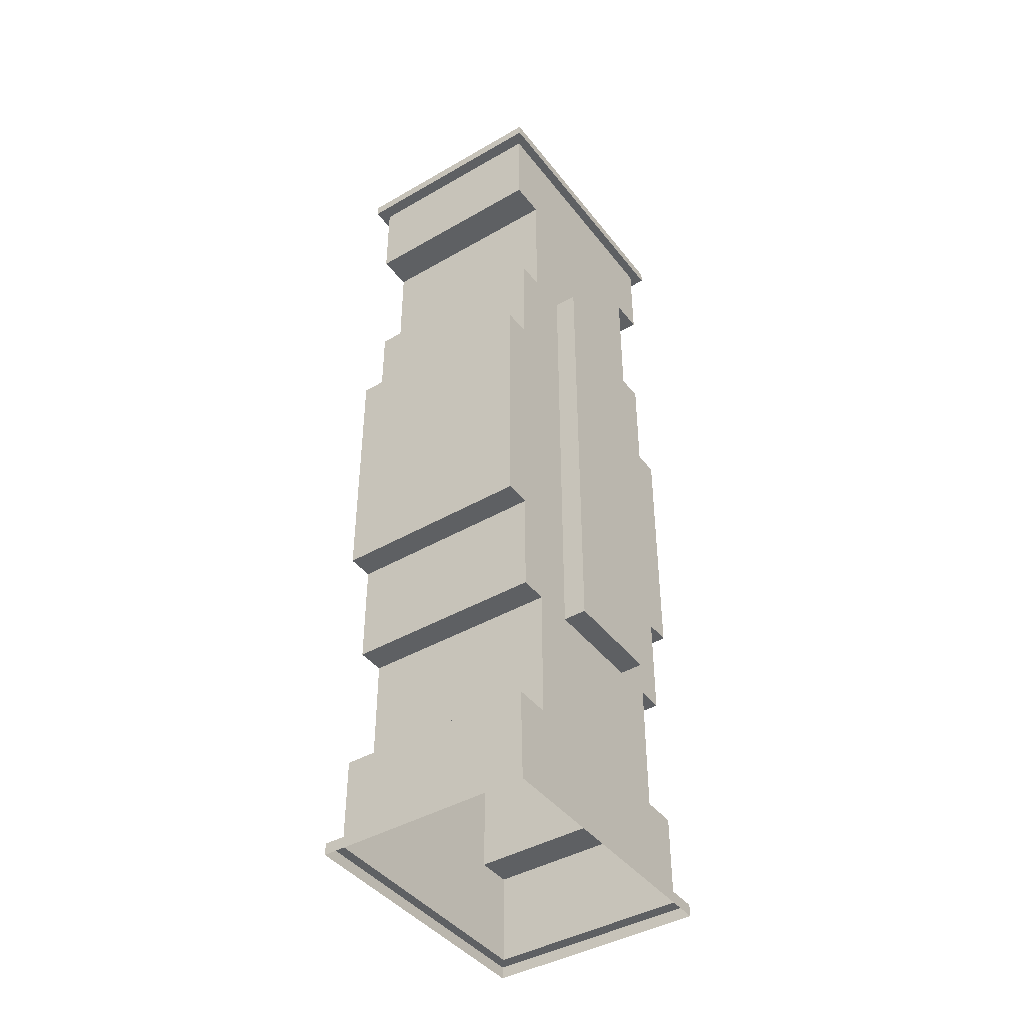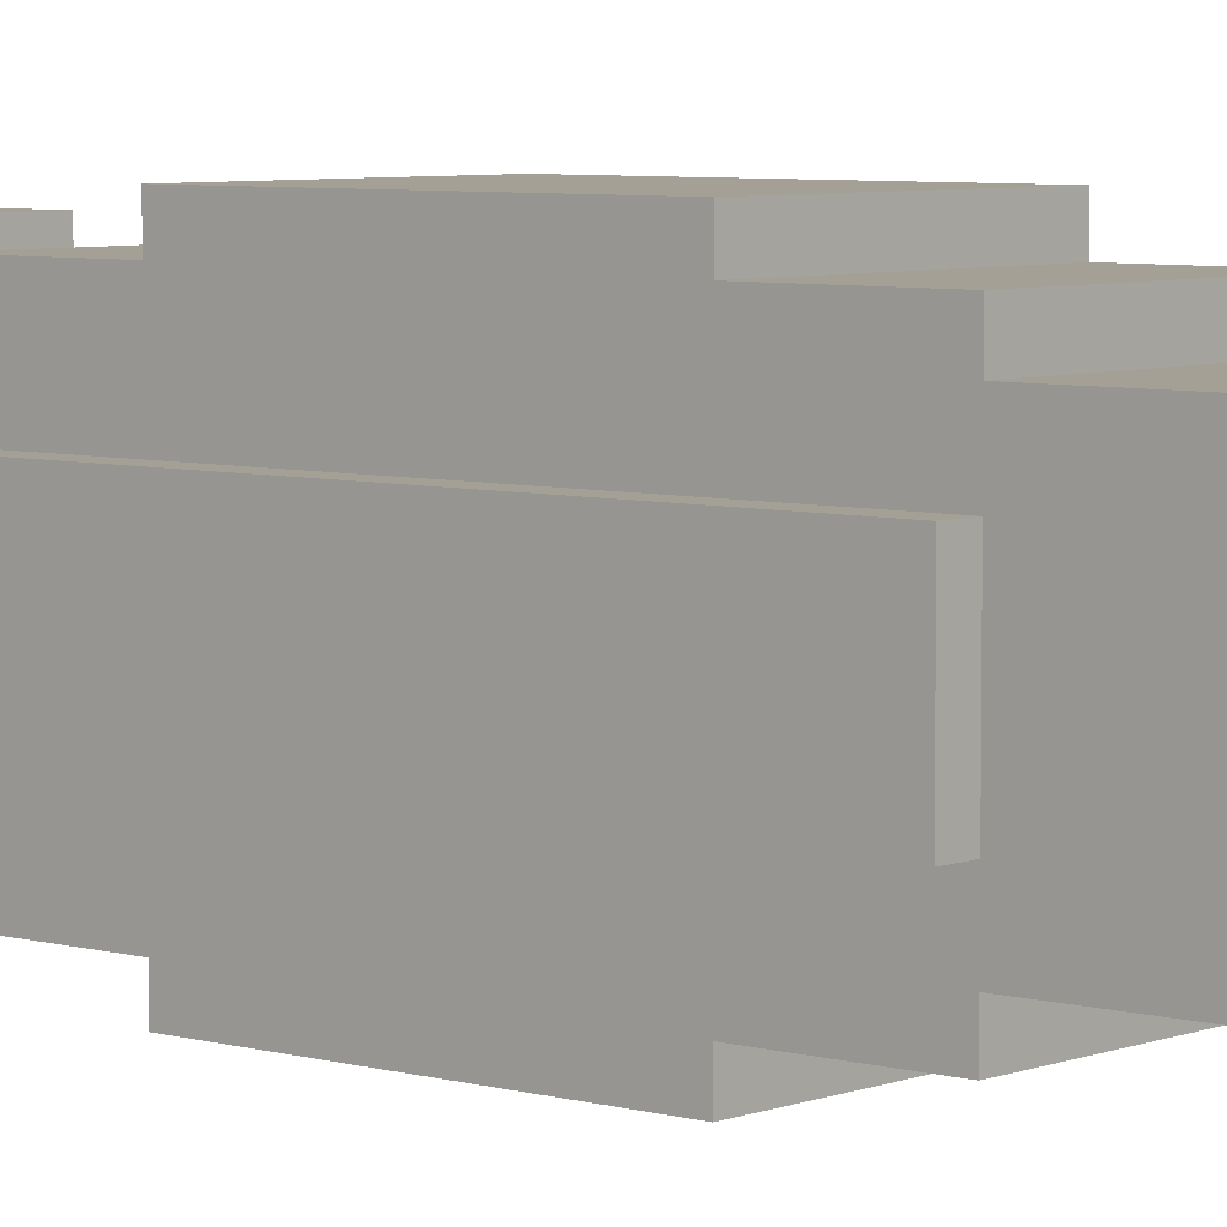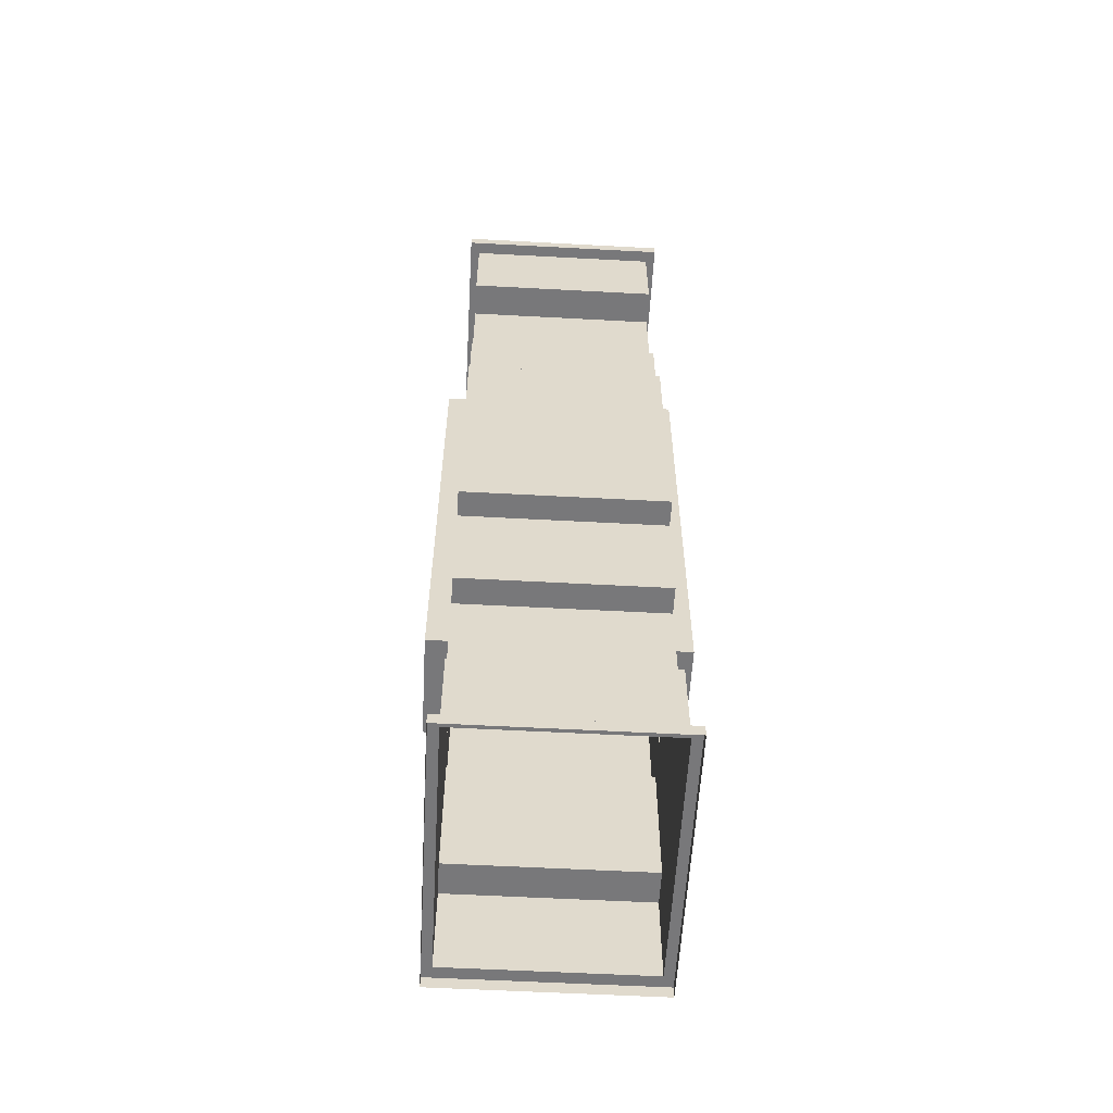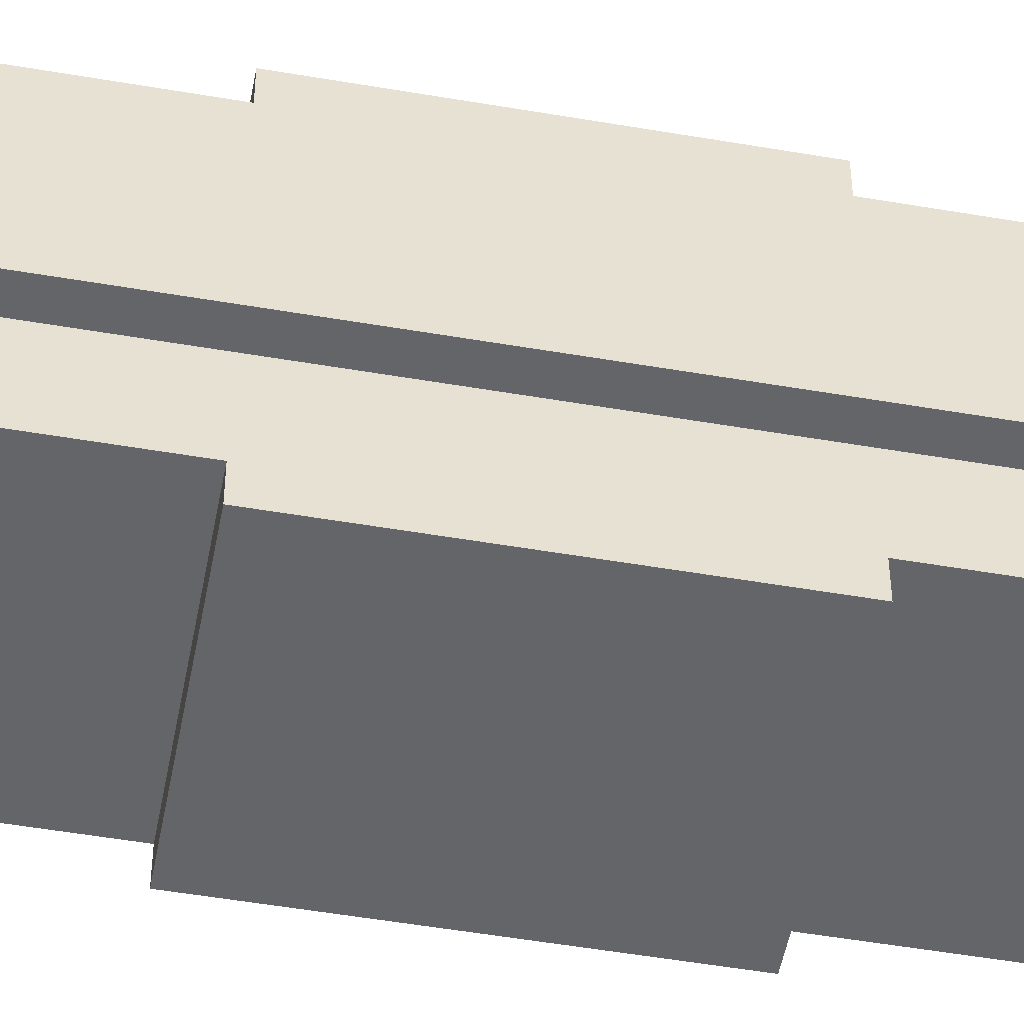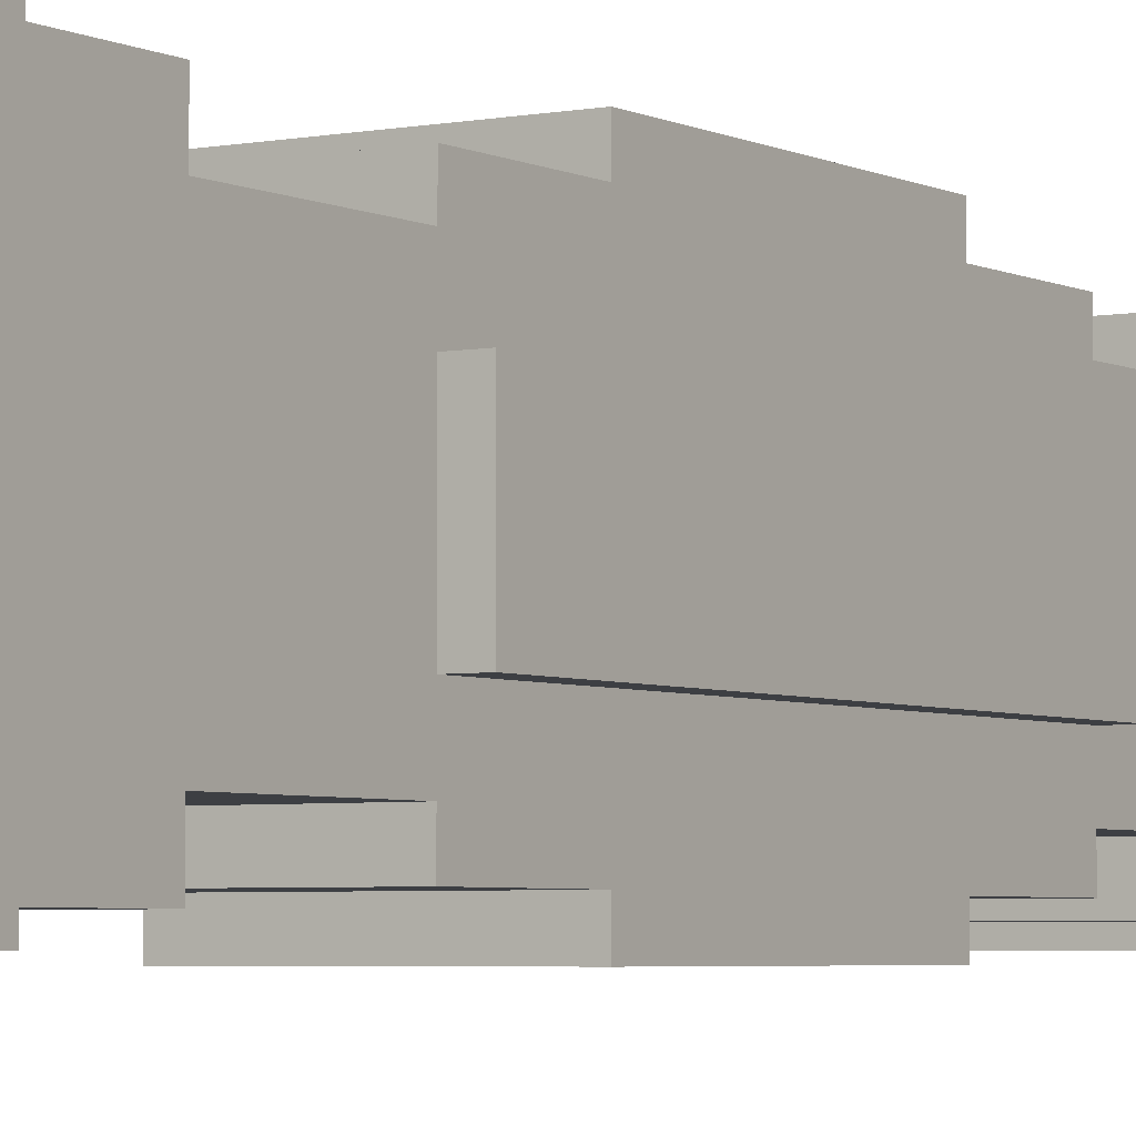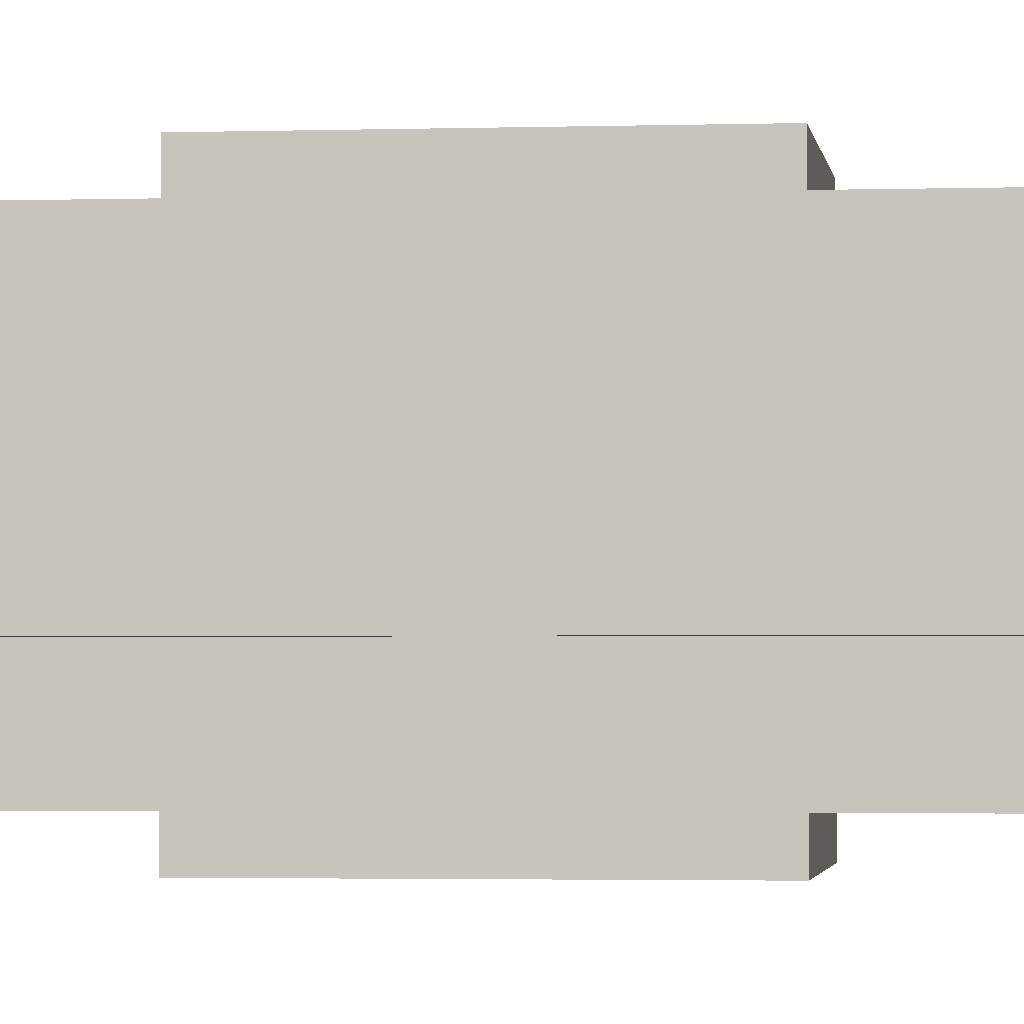
<metadata>
{"format":"obj","ext":"obj","renderer":"f3d","projection":"perspective","resolution":1024,"background":"white","views":[{"elev":-42.5,"azim":34.6,"up":"+Y"},{"elev":5.7,"azim":-49.1,"up":"+Z"},{"elev":-57.6,"azim":176.8,"up":"+Y"},{"elev":-51.4,"azim":79.4,"up":"+Z"},{"elev":-4.1,"azim":32.6,"up":"+Z"},{"elev":-2.2,"azim":-83.0,"up":"+Z"}]}
</metadata>
<code>
g default
v 0.3711 0.04418 0.4822
v 0.3711 0.3882 0.3493
v 0.3711 0.8935 0.3494
v 0.3711 0.8935 0.1959
v 0.4569 0.8935 0.1959
v -0.3711 0.04418 0.4822
v 0.3711 0.3882 0.4822
v -0.3711 0.3882 0.4822
v 0.3711 0.8935 0.452
v -0.3711 0.3882 0.3493
v -0.3711 0.8935 0.3494
v 0.4569 1.29 0.1959
v -0.3711 0.8935 0.1959
v -0.4569 0.8935 0.1959
v -0.3711 0.8935 0.452
v 0.3711 1.29 0.1959
v 0.3711 1.29 0.452
v -0.4569 1.29 0.1959
v -0.3711 1.29 0.452
v -0.3711 1.29 0.1959
v 0.3711 1.29 0.5498
v -0.3711 1.29 0.5498
v 0.3711 3.492 0.4822
v 0.3711 3.148 0.3493
v 0.3711 2.643 0.3494
v 0.3711 2.643 0.1959
v 0.4569 2.643 0.1959
v -0.3711 3.492 0.4822
v 0.3711 3.148 0.4822
v -0.3711 3.148 0.4822
v 0.3711 2.643 0.452
v -0.3711 3.148 0.3493
v -0.3711 2.643 0.3494
v 0.4569 2.246 0.1959
v -0.3711 2.643 0.1959
v -0.4569 2.643 0.1959
v -0.3711 2.643 0.452
v 0.3711 2.246 0.1959
v 0.3711 2.246 0.452
v -0.4569 2.246 0.1959
v -0.3711 2.246 0.452
v -0.3711 2.246 0.1959
v 0.3711 2.246 0.5498
v -0.3711 2.246 0.5498
v 0.3711 0.04418 -0.4822
v 0.3711 0.3882 -0.3493
v 0.3711 0.8935 -0.3494
v 0.3711 0.8935 -0.1959
v 0.4569 0.8935 -0.1959
v -0.3711 0.04418 -0.4822
v 0.3711 0.3882 -0.4822
v -0.3711 0.3882 -0.4822
v 0.3711 0.8935 -0.452
v -0.3711 0.3882 -0.3493
v -0.3711 0.8935 -0.3494
v 0.4569 1.29 -0.1959
v -0.3711 0.8935 -0.1959
v -0.4569 0.8935 -0.1959
v -0.3711 0.8935 -0.452
v 0.3711 1.29 -0.1959
v 0.3711 1.29 -0.452
v -0.4569 1.29 -0.1959
v -0.3711 1.29 -0.452
v -0.3711 1.29 -0.1959
v 0.3711 1.29 -0.5498
v -0.3711 1.29 -0.5498
v 0.3711 3.492 -0.4822
v 0.3711 3.148 -0.3493
v 0.3711 2.643 -0.3494
v 0.3711 2.643 -0.1959
v 0.4569 2.643 -0.1959
v -0.3711 3.492 -0.4822
v 0.3711 3.148 -0.4822
v -0.3711 3.148 -0.4822
v 0.3711 2.643 -0.452
v -0.3711 3.148 -0.3493
v -0.3711 2.643 -0.3494
v 0.4569 2.246 -0.1959
v -0.3711 2.643 -0.1959
v -0.4569 2.643 -0.1959
v -0.3711 2.643 -0.452
v 0.3711 2.246 -0.1959
v 0.3711 2.246 -0.452
v -0.4569 2.246 -0.1959
v -0.3711 2.246 -0.452
v -0.3711 2.246 -0.1959
v 0.3711 2.246 -0.5498
v -0.3711 2.246 -0.5498
v -0.4074 3.492 0.5293
v 0.4074 3.492 0.5293
v 0.4074 3.492 -0.5293
v -0.4074 3.492 -0.5293
v -0.4074 0.04418 -0.5293
v 0.4074 0.04418 -0.5293
v 0.4074 0.04418 0.5293
v -0.4074 0.04418 0.5293
v -0.4074 3.536 0.5293
v 0.4074 3.536 0.5293
v 0.4074 3.536 -0.5293
v -0.4074 3.536 -0.5293
v -0.4074 0 -0.5293
v 0.4074 0 -0.5293
v 0.4074 0 0.5293
v -0.4074 0 0.5293
g polySurface9 fatt
f 48 46 47
f 5 4 48 49
f 6 1 7 8
f 2 10 8 7
f 10 2 3 11
f 12 5 49 56
f 11 3 9 15
f 16 4 5 12
f 16 3 4
f 15 9 17 19
f 13 20 18 14
f 20 11 15 19
f 21 17 39 43
f 19 17 21 22
f 18 20 42 40
f 22 21 43 44
f 24 25 26
f 26 27 71 70
f 28 30 29 23
f 24 29 30 32
f 32 33 25 24
f 27 34 78 71
f 33 37 31 25
f 38 34 27 26
f 25 38 26
f 37 41 39 31
f 35 36 40 42
f 33 42 41 37
f 41 44 43 39
f 34 38 16 12
f 19 41 42 20
f 22 44 41 19
f 50 52 51 45
f 46 51 52 54
f 54 55 47 46
f 55 59 53 47
f 60 56 49 48
f 53 61 60 47
f 59 63 61 53
f 57 58 62 64
f 64 55 57
f 63 66 65 61
f 56 60 82 78
f 66 63 85 88
f 72 67 73 74
f 68 76 74 73
f 76 68 69 77
f 77 69 75 81
f 82 70 71 78
f 75 69 82 83
f 81 75 83 85
f 79 86 84 80
f 86 79 77
f 61 83 82 60
f 65 87 83 61
f 85 83 87 88
f 84 86 64 62
f 66 88 87 65
f 13 10 11
f 14 58 57 13
f 18 62 58 14
f 45 51 46
f 10 6 8
f 34 12 56 78
f 79 76 77
f 35 79 80 36
f 36 80 84 40
f 18 40 84 62
f 24 23 29
f 72 74 76
f 82 69 70
f 47 60 48
f 31 39 38 25
f 39 17 16 38
f 9 3 16 17
f 86 77 81 85
f 85 63 64 86
f 55 64 63 59
f 42 33 35
f 20 13 11
f 28 23 90 89
f 90 23 67 91
f 67 72 92 91
f 92 72 28 89
f 50 45 94 93
f 94 45 1 95
f 1 6 96 95
f 96 6 50 93
f 89 90 98 97
f 99 98 90 91
f 91 92 100 99
f 97 100 92 89
f 93 94 102 101
f 103 102 94 95
f 95 96 104 103
f 101 104 96 93
f 4 2 46 48
f 45 46 2 1
f 4 3 2
f 1 2 7
f 13 57 54 10
f 10 54 50 6
f 54 57 55
f 50 54 52
f 32 76 79 35
f 72 76 32 28
f 32 35 33
f 28 32 30
f 68 70 69
f 67 68 73
f 24 26 70 68
f 24 68 67 23

</code>
